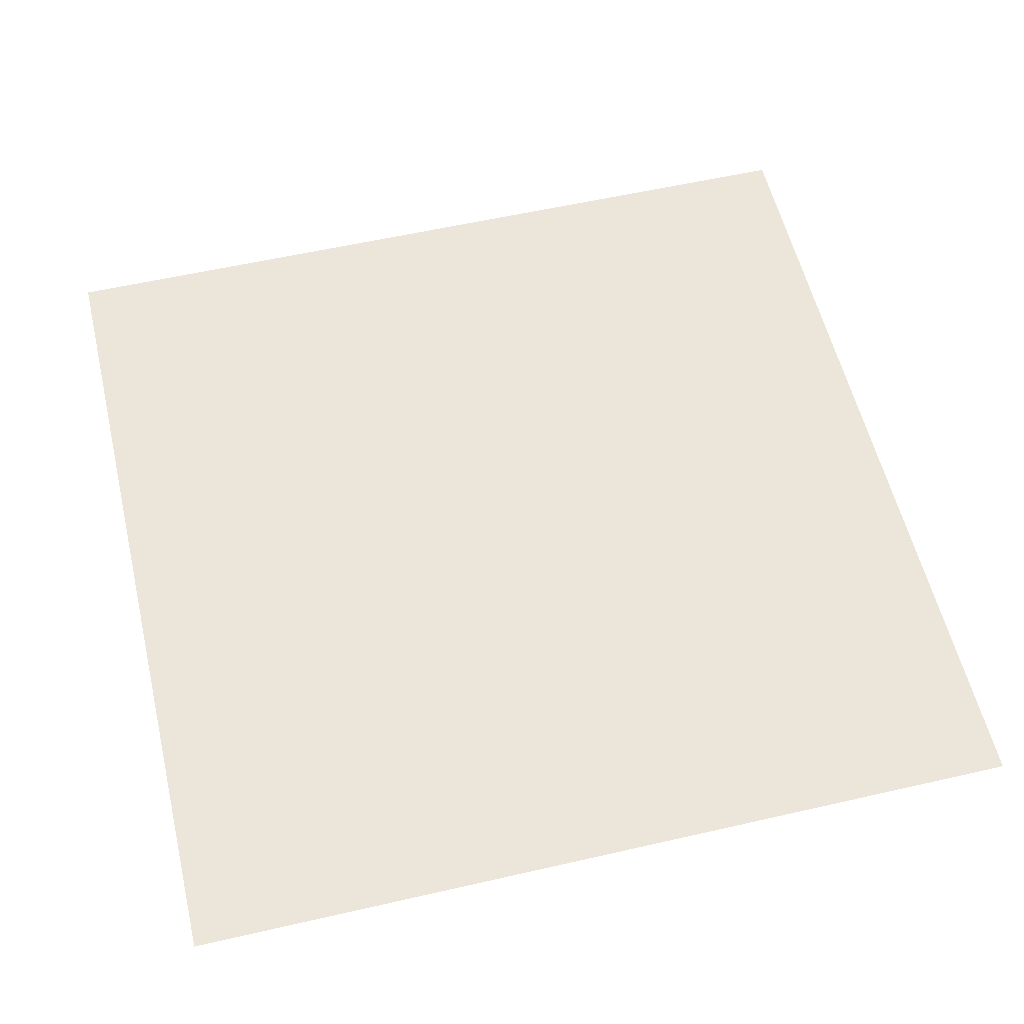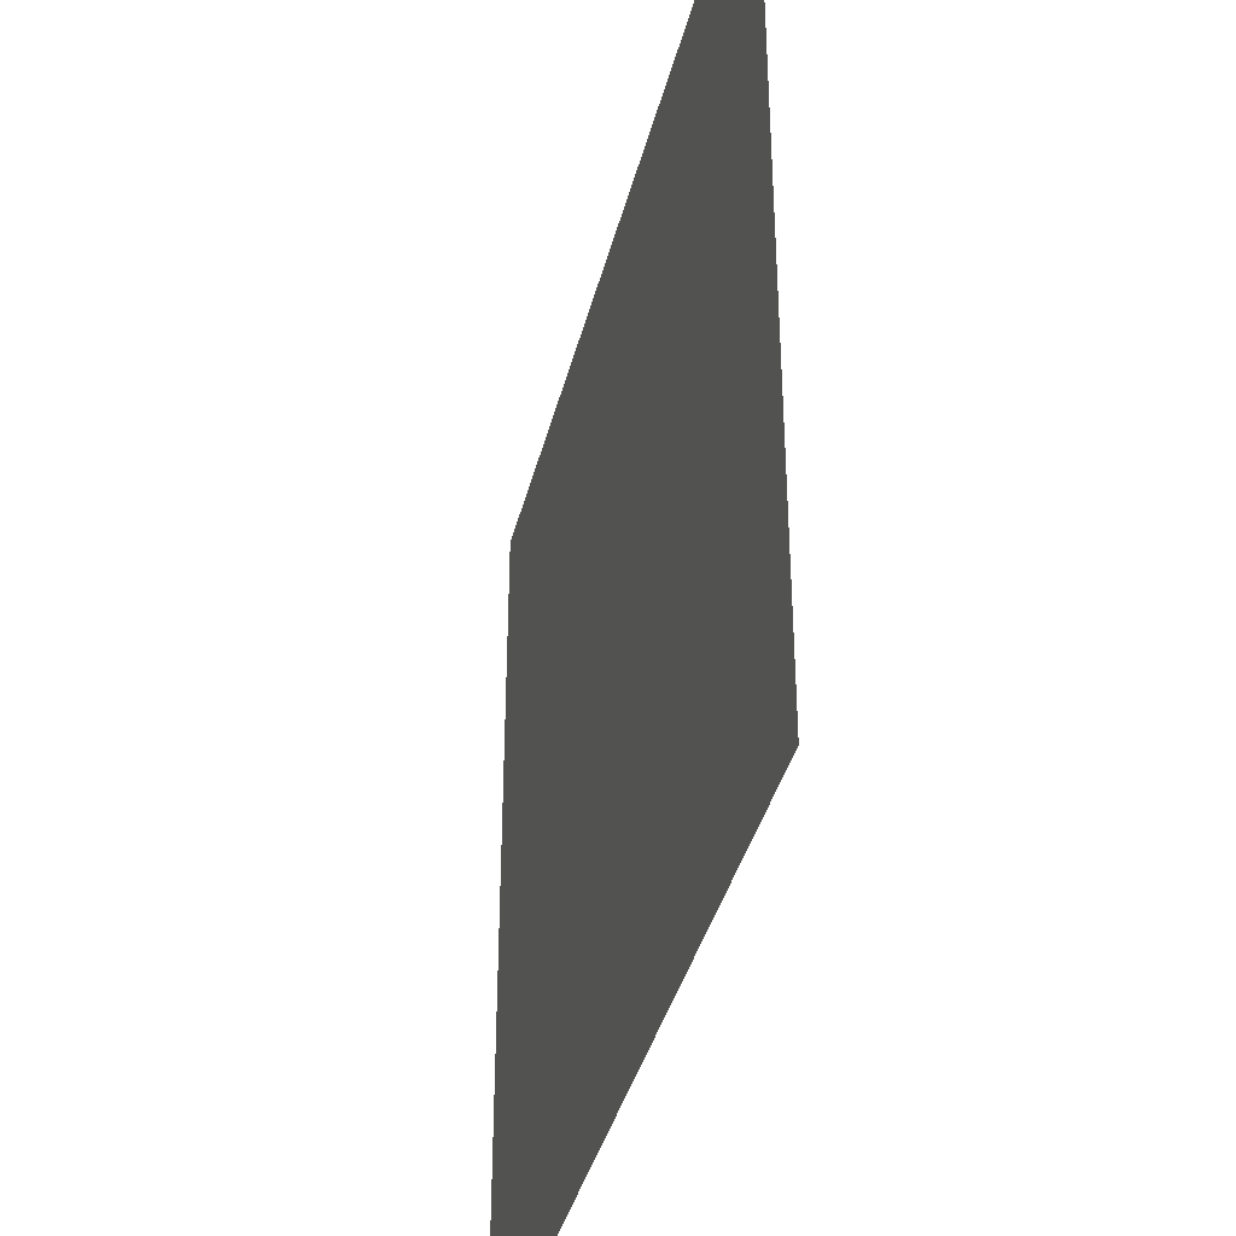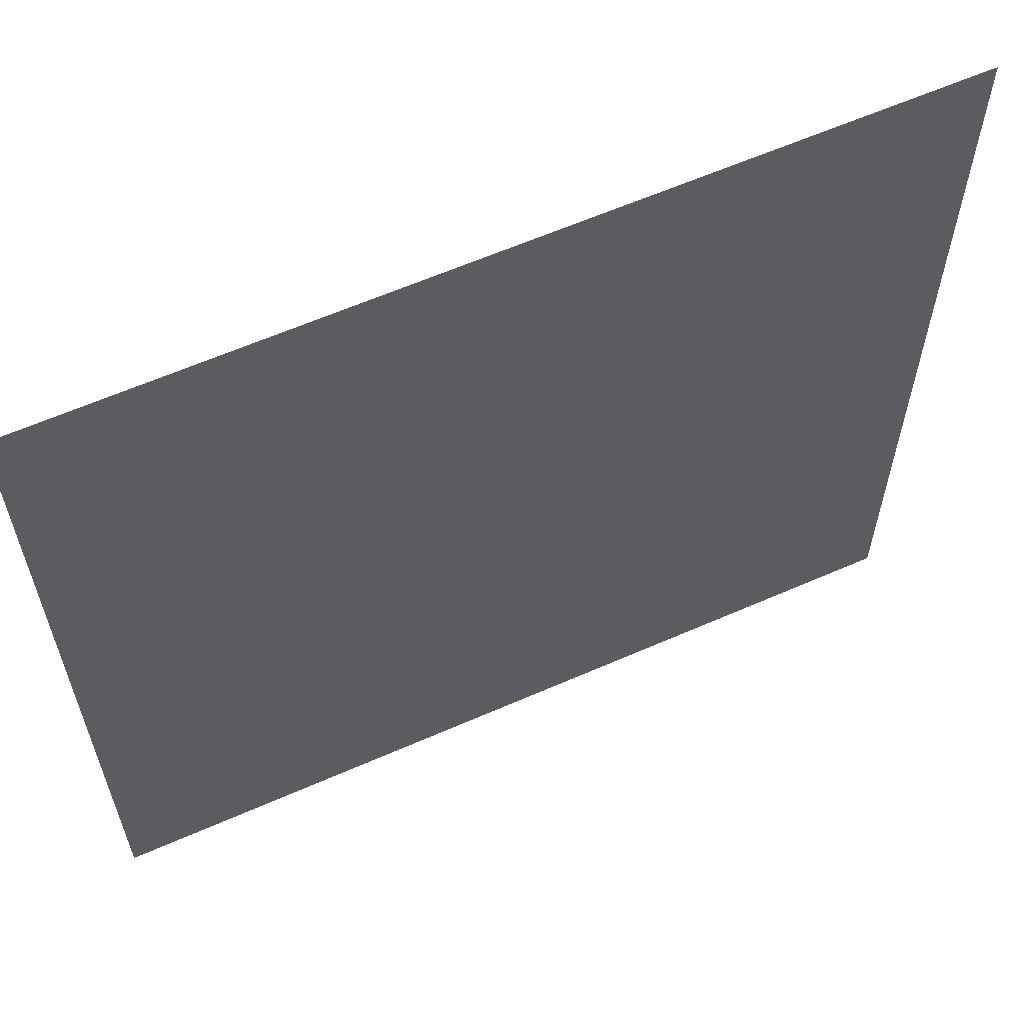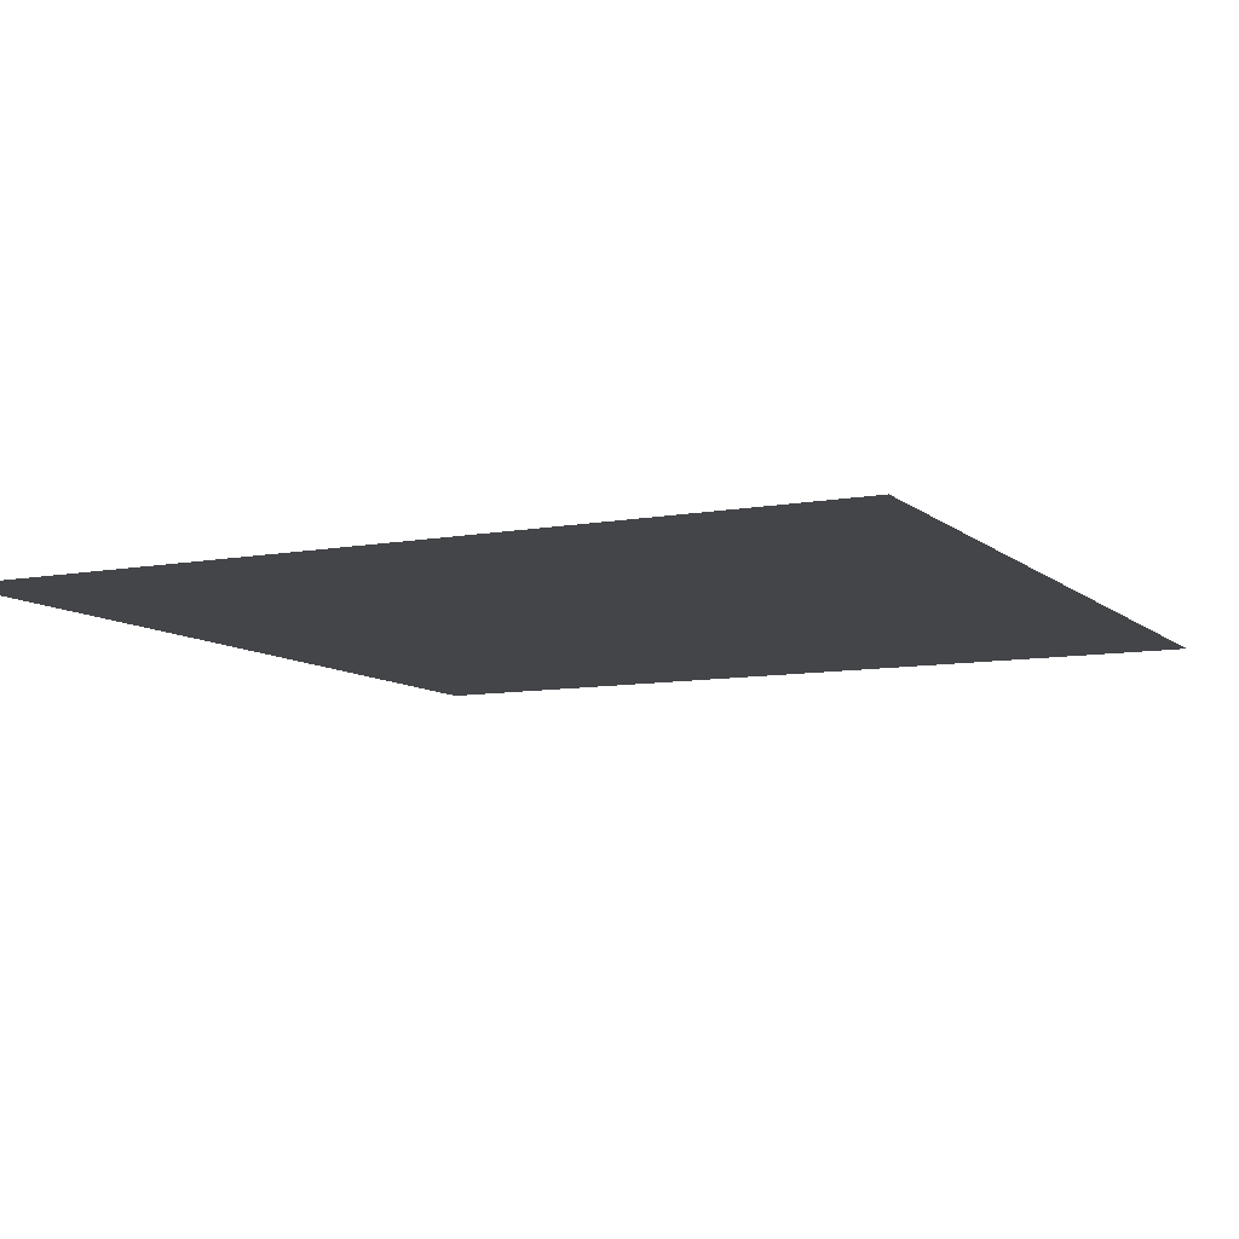
<metadata>
{"format":"obj","ext":"obj","renderer":"f3d","projection":"perspective","resolution":1024,"background":"white","views":[{"elev":57.3,"azim":166.6,"up":"+Z"},{"elev":-38.9,"azim":-103.9,"up":"+Y"},{"elev":61.5,"azim":-24.1,"up":"+Y"},{"elev":-8.9,"azim":26.6,"up":"+Z"}]}
</metadata>
<code>
o Plane
v -1 -1 0
v 1 -1 0
v -1 1 0
v 1 1 0
f 2 3 1
f 2 4 3

</code>
